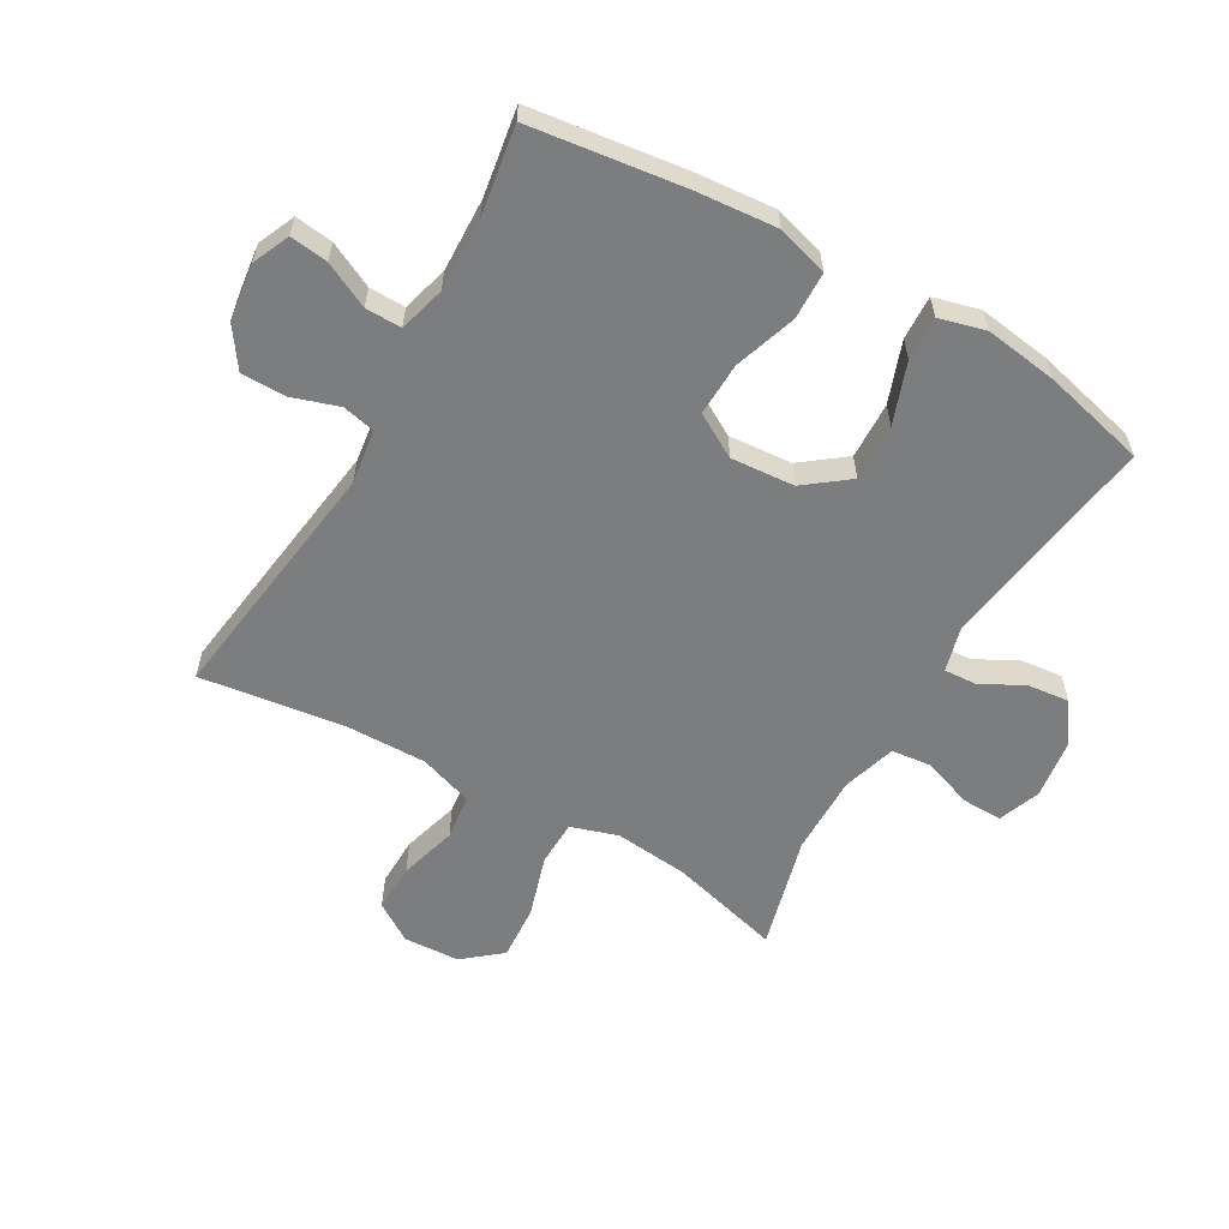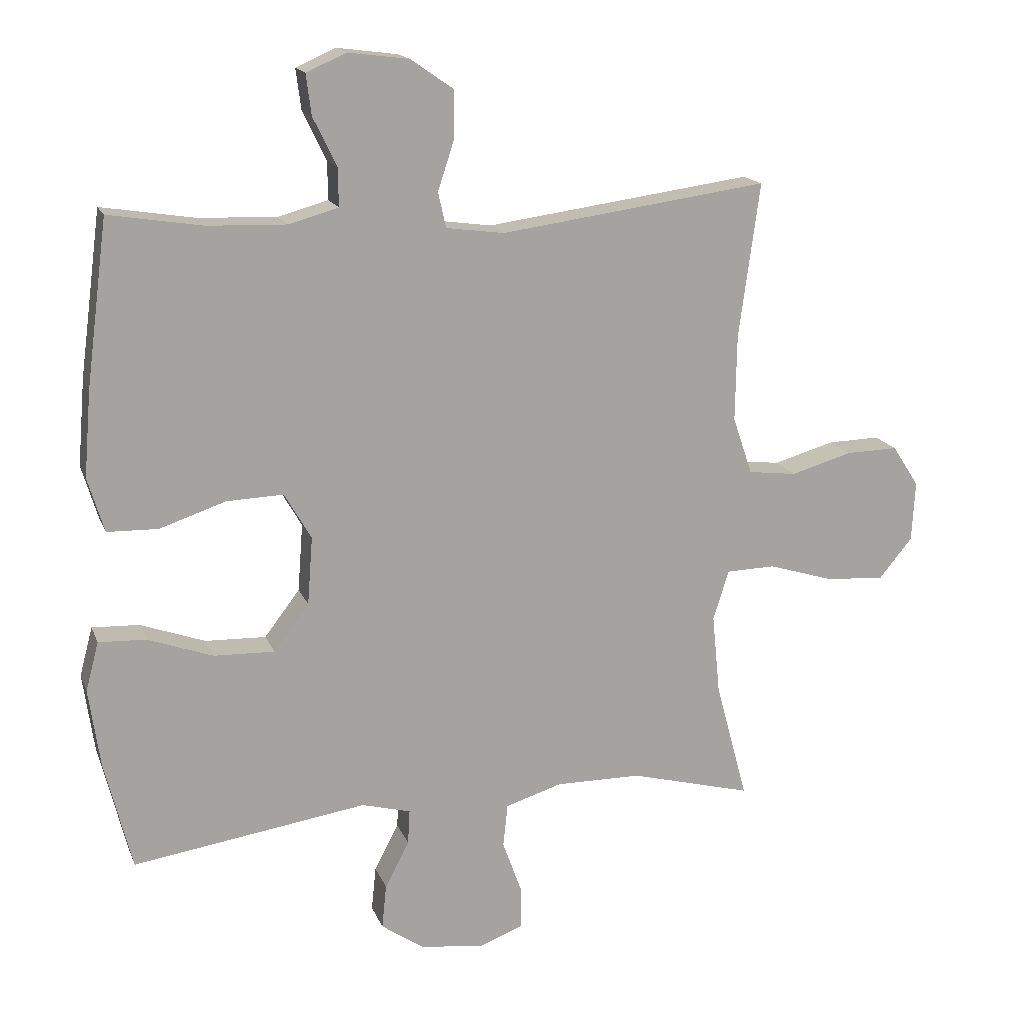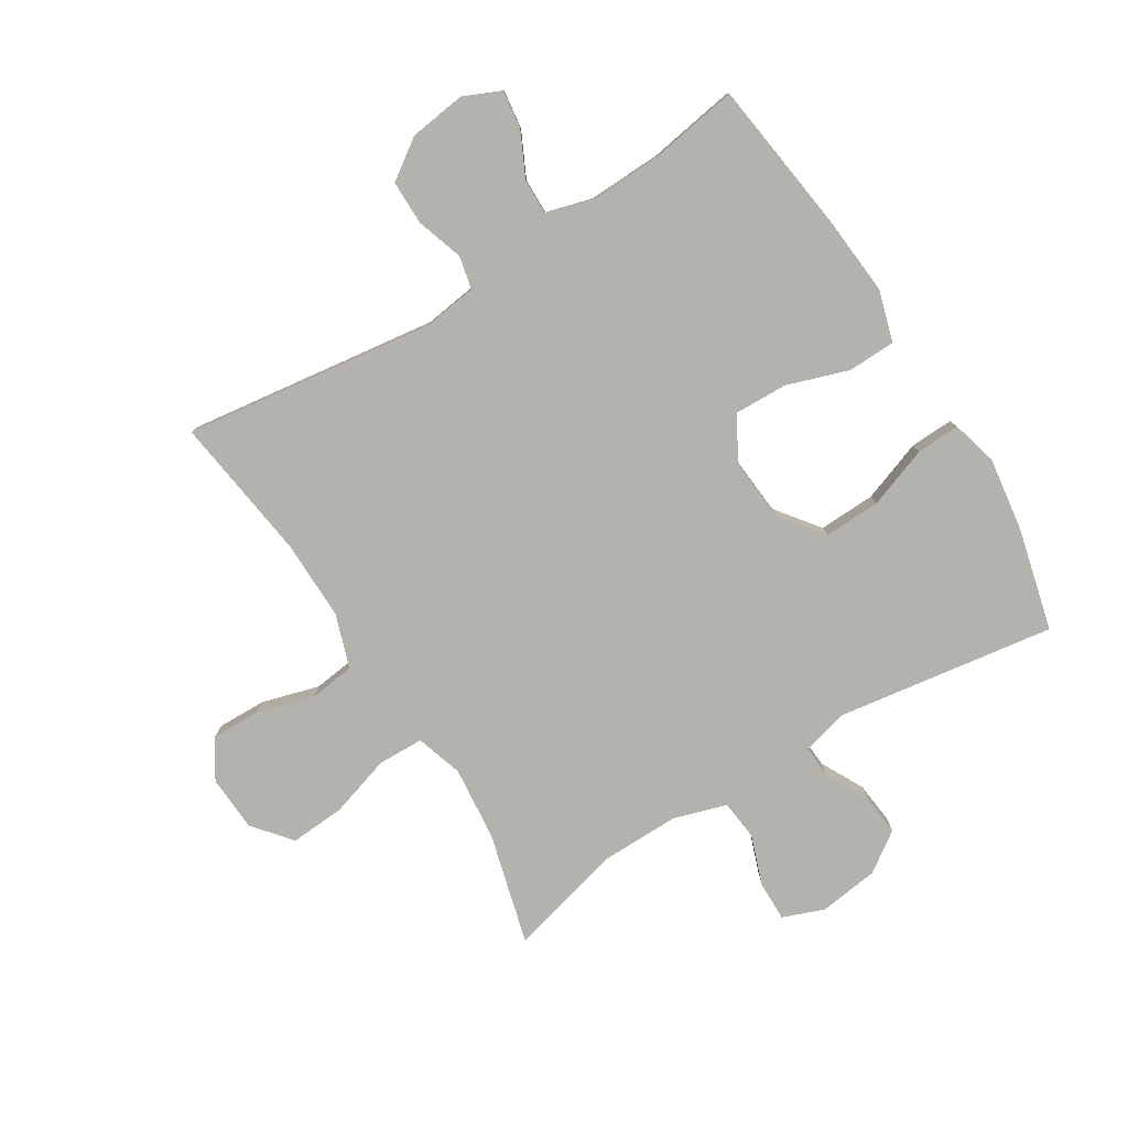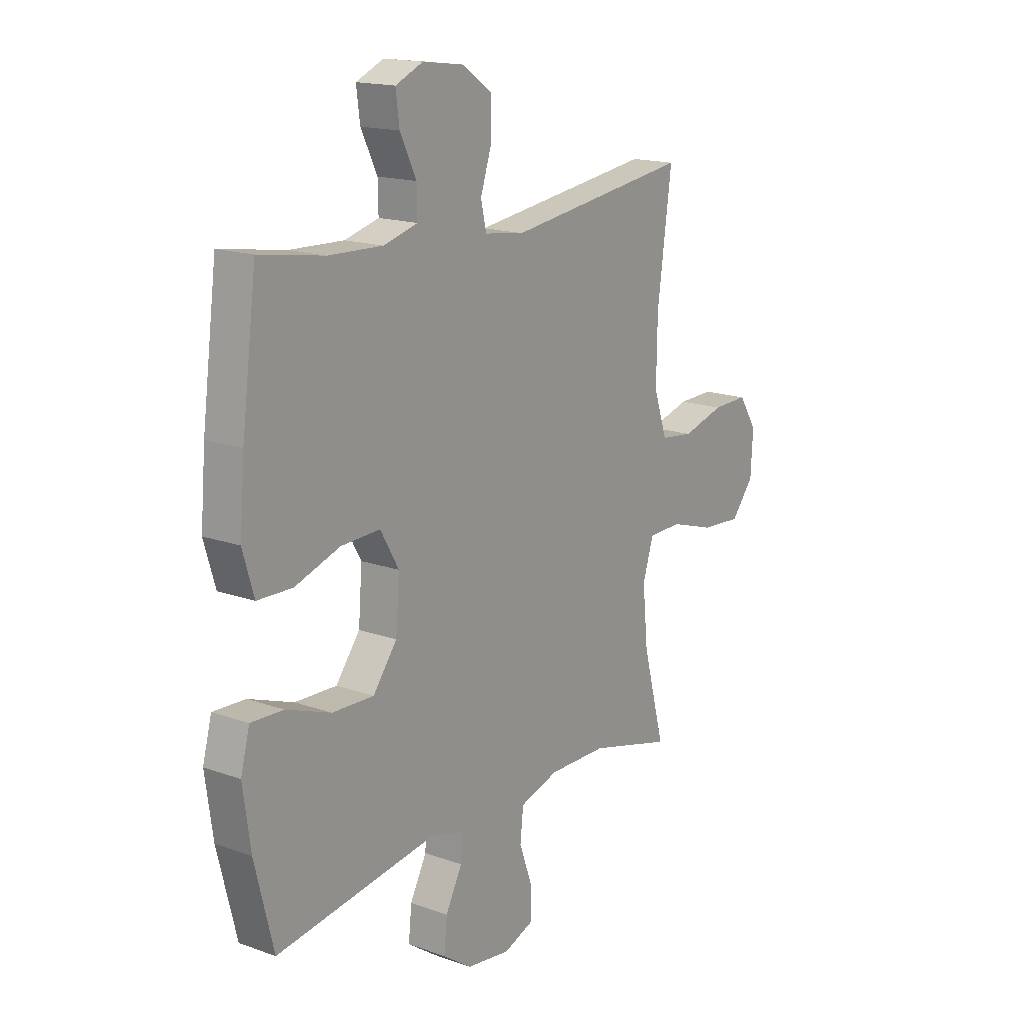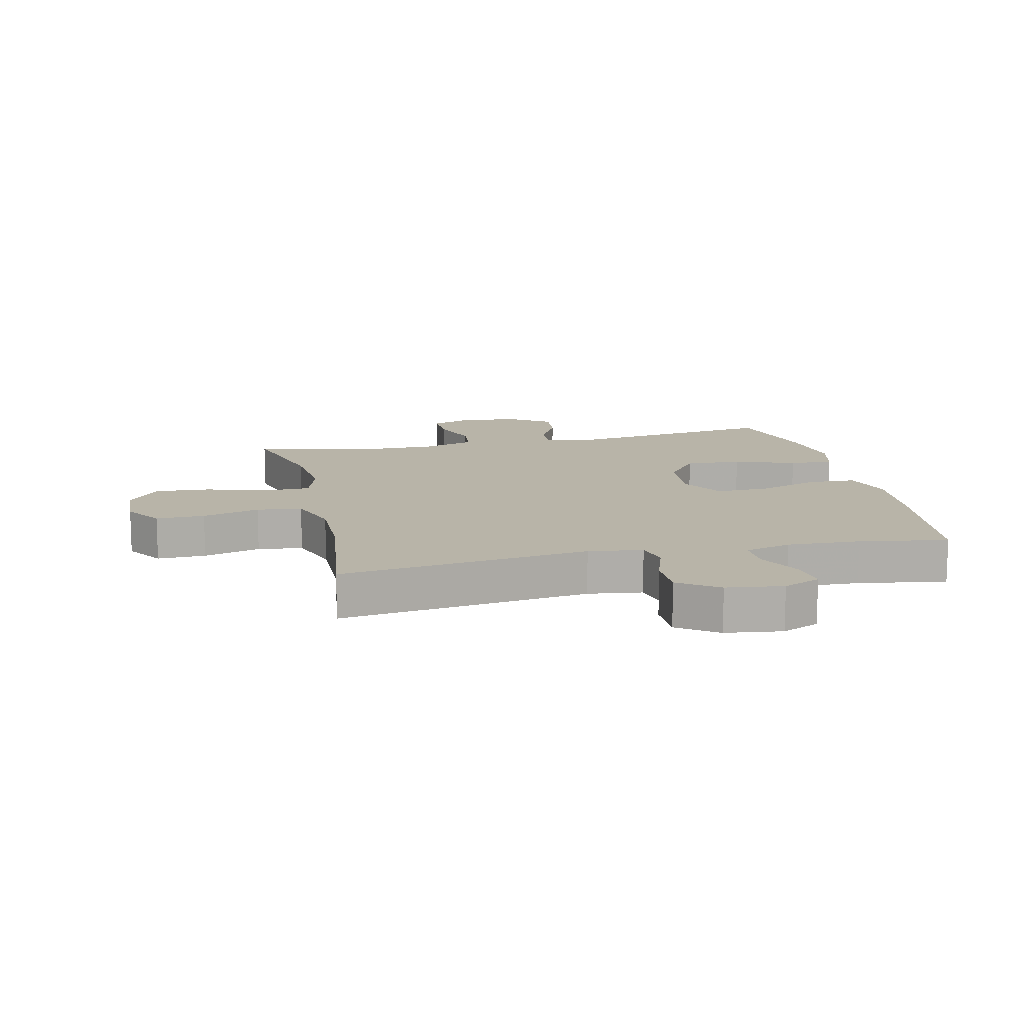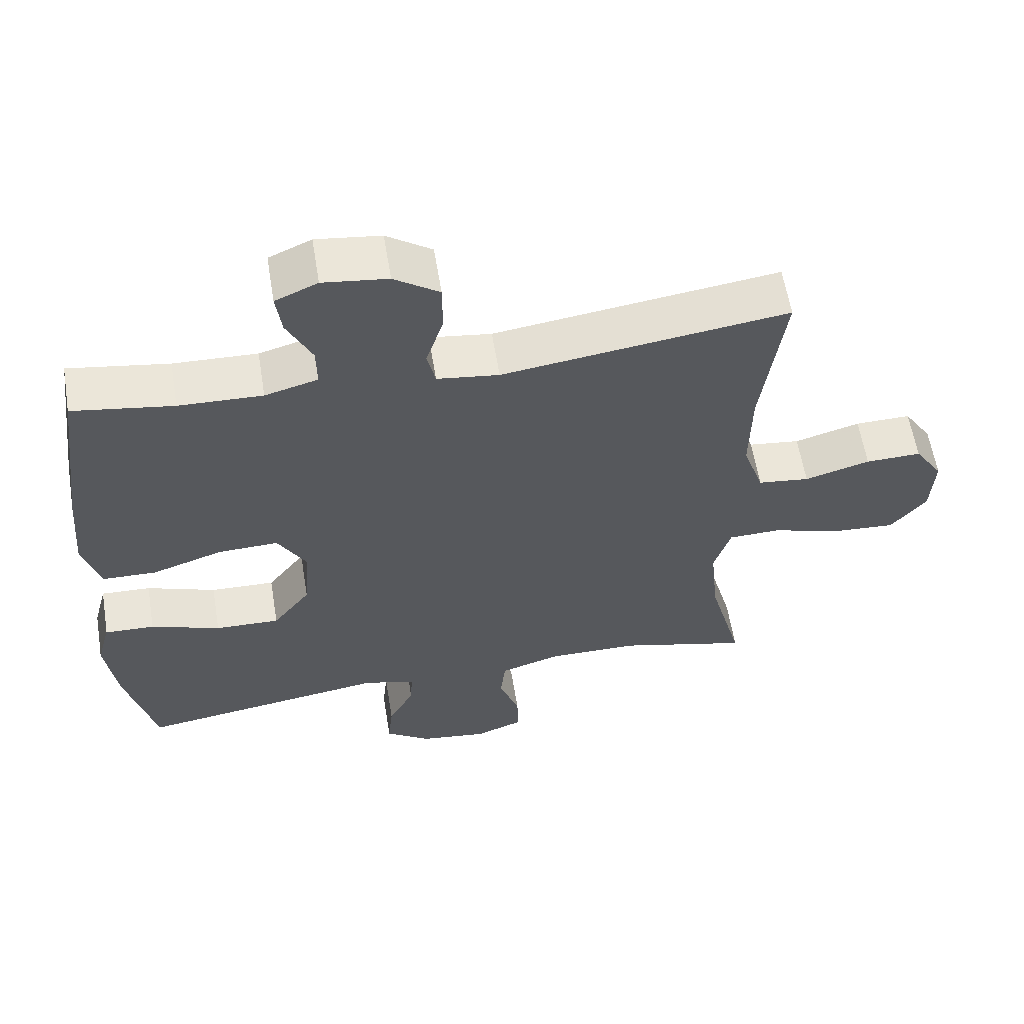
<metadata>
{"format":"obj","ext":"obj","renderer":"f3d","projection":"perspective","resolution":1024,"background":"white","views":[{"elev":-59.0,"azim":60.2,"up":"+Y"},{"elev":16.4,"azim":163.2,"up":"+Z"},{"elev":-79.4,"azim":31.9,"up":"+Y"},{"elev":16.5,"azim":126.1,"up":"+Z"},{"elev":13.0,"azim":-12.7,"up":"+Y"},{"elev":59.8,"azim":170.7,"up":"+Z"}]}
</metadata>
<code>
v -0.5 0.07 0.5
v -0.09 0.07 0.444
v -0.001 0.07 0.456
v 0.011 0.07 0.51
v -0.014 0.07 0.586
v -0.014 0.07 0.659
v 0.051 0.07 0.704
v 0.144 0.07 0.716
v 0.205 0.07 0.689
v 0.197 0.07 0.627
v 0.161 0.07 0.553
v 0.16 0.07 0.494
v 0.236 0.07 0.473
v 0.356 0.07 0.477
v 0.5 0.07 0.5
v 0.533 0.07 0.248
v 0.544 0.07 0.117
v 0.519 0.07 0.033
v 0.441 0.07 0.031
v 0.34 0.07 0.065
v 0.253 0.07 0.068
v 0.212 0.07 -0.003
v 0.22 0.07 -0.107
v 0.274 0.07 -0.178
v 0.367 0.07 -0.175
v 0.467 0.07 -0.139
v 0.539 0.07 -0.136
v 0.559 0.07 -0.211
v 0.542 0.07 -0.331
v 0.5 0.07 -0.5
v 0.141 0.07 -0.446
v 0.066 0.07 -0.466
v 0.069 0.07 -0.519
v 0.106 0.07 -0.59
v 0.113 0.07 -0.658
v 0.048 0.07 -0.703
v -0.05 0.07 -0.716
v -0.118 0.07 -0.69
v -0.117 0.07 -0.624
v -0.088 0.07 -0.543
v -0.095 0.07 -0.477
v -0.182 0.07 -0.45
v -0.313 0.07 -0.451
v -0.5 0.07 -0.5
v -0.451 0.07 -0.317
v -0.439 0.07 -0.196
v -0.463 0.07 -0.119
v -0.538 0.07 -0.117
v -0.639 0.07 -0.148
v -0.729 0.07 -0.154
v -0.78 0.07 -0.092
v -0.785 0.07 0
v -0.744 0.07 0.063
v -0.664 0.07 0.061
v -0.57 0.07 0.034
v -0.496 0.07 0.043
v -0.466 0.07 0.131
v -0.468 0.07 0.263
v -0.5 0 0.5
v -0.09 0 0.444
v -0.001 0 0.456
v 0.011 0 0.51
v -0.014 0 0.586
v -0.014 0 0.659
v 0.051 0 0.704
v 0.144 0 0.716
v 0.205 0 0.689
v 0.197 0 0.627
v 0.161 0 0.553
v 0.16 0 0.494
v 0.236 0 0.473
v 0.356 0 0.477
v 0.5 0 0.5
v 0.533 0 0.248
v 0.544 0 0.117
v 0.519 0 0.033
v 0.441 0 0.031
v 0.34 0 0.065
v 0.253 0 0.068
v 0.212 0 -0.003
v 0.22 0 -0.107
v 0.274 0 -0.178
v 0.367 0 -0.175
v 0.467 0 -0.139
v 0.539 0 -0.136
v 0.559 0 -0.211
v 0.542 0 -0.331
v 0.5 0 -0.5
v 0.141 0 -0.446
v 0.066 0 -0.466
v 0.069 0 -0.519
v 0.106 0 -0.59
v 0.113 0 -0.658
v 0.048 0 -0.703
v -0.05 0 -0.716
v -0.118 0 -0.69
v -0.117 0 -0.624
v -0.088 0 -0.543
v -0.095 0 -0.477
v -0.182 0 -0.45
v -0.313 0 -0.451
v -0.5 0 -0.5
v -0.451 0 -0.317
v -0.439 0 -0.196
v -0.463 0 -0.119
v -0.538 0 -0.117
v -0.639 0 -0.148
v -0.729 0 -0.154
v -0.78 0 -0.092
v -0.785 0 0
v -0.744 0 0.063
v -0.664 0 0.061
v -0.57 0 0.034
v -0.496 0 0.043
v -0.466 0 0.131
v -0.468 0 0.263
f 53 54 55
f 52 53 55
f 51 52 55
f 50 51 55
f 49 50 55
f 48 49 55
f 47 48 55 56
f 46 47 56 57
f 43 44 45
f 42 43 45 46
f 46 57 58
f 42 46 58
f 41 42 58
f 38 39 40
f 37 38 40
f 36 37 40
f 35 36 40
f 34 35 40
f 33 34 40
f 32 33 40 41
f 29 30 31
f 28 29 31
f 27 28 31
f 26 27 31
f 25 26 31
f 31 32 41
f 25 31 41
f 24 25 41
f 18 19 20
f 17 18 20
f 16 17 20
f 15 16 20
f 14 15 20
f 13 14 20 21
f 12 13 21 22
f 9 10 11
f 8 9 11
f 7 8 11
f 6 7 11
f 5 6 11
f 4 5 11
f 3 4 11 12
f 41 58 1 2
f 23 24 41
f 22 23 41
f 12 22 41
f 3 12 41
f 2 3 41
f 113 112 111
f 113 111 110
f 113 110 109
f 113 109 108
f 113 108 107
f 113 107 106
f 114 113 106 105
f 115 114 105 104
f 103 102 101
f 104 103 101 100
f 116 115 104
f 116 104 100
f 116 100 99
f 98 97 96
f 98 96 95
f 98 95 94
f 98 94 93
f 98 93 92
f 98 92 91
f 99 98 91 90
f 89 88 87
f 89 87 86
f 89 86 85
f 89 85 84
f 89 84 83
f 99 90 89
f 99 89 83
f 99 83 82
f 78 77 76
f 78 76 75
f 78 75 74
f 78 74 73
f 78 73 72
f 79 78 72 71
f 80 79 71 70
f 69 68 67
f 69 67 66
f 69 66 65
f 69 65 64
f 69 64 63
f 69 63 62
f 70 69 62 61
f 60 59 116 99
f 99 82 81
f 99 81 80
f 99 80 70
f 99 70 61
f 99 61 60
f 1 59 60 2
f 2 60 61 3
f 3 61 62 4
f 4 62 63 5
f 5 63 64 6
f 6 64 65 7
f 7 65 66 8
f 8 66 67 9
f 9 67 68 10
f 10 68 69 11
f 11 69 70 12
f 12 70 71 13
f 13 71 72 14
f 14 72 73 15
f 15 73 74 16
f 16 74 75 17
f 17 75 76 18
f 18 76 77 19
f 19 77 78 20
f 20 78 79 21
f 21 79 80 22
f 22 80 81 23
f 23 81 82 24
f 24 82 83 25
f 25 83 84 26
f 26 84 85 27
f 27 85 86 28
f 28 86 87 29
f 29 87 88 30
f 30 88 89 31
f 31 89 90 32
f 32 90 91 33
f 33 91 92 34
f 34 92 93 35
f 35 93 94 36
f 36 94 95 37
f 37 95 96 38
f 38 96 97 39
f 39 97 98 40
f 40 98 99 41
f 41 99 100 42
f 42 100 101 43
f 43 101 102 44
f 44 102 103 45
f 45 103 104 46
f 46 104 105 47
f 47 105 106 48
f 48 106 107 49
f 49 107 108 50
f 50 108 109 51
f 51 109 110 52
f 52 110 111 53
f 53 111 112 54
f 54 112 113 55
f 55 113 114 56
f 56 114 115 57
f 57 115 116 58
f 58 116 59 1

</code>
